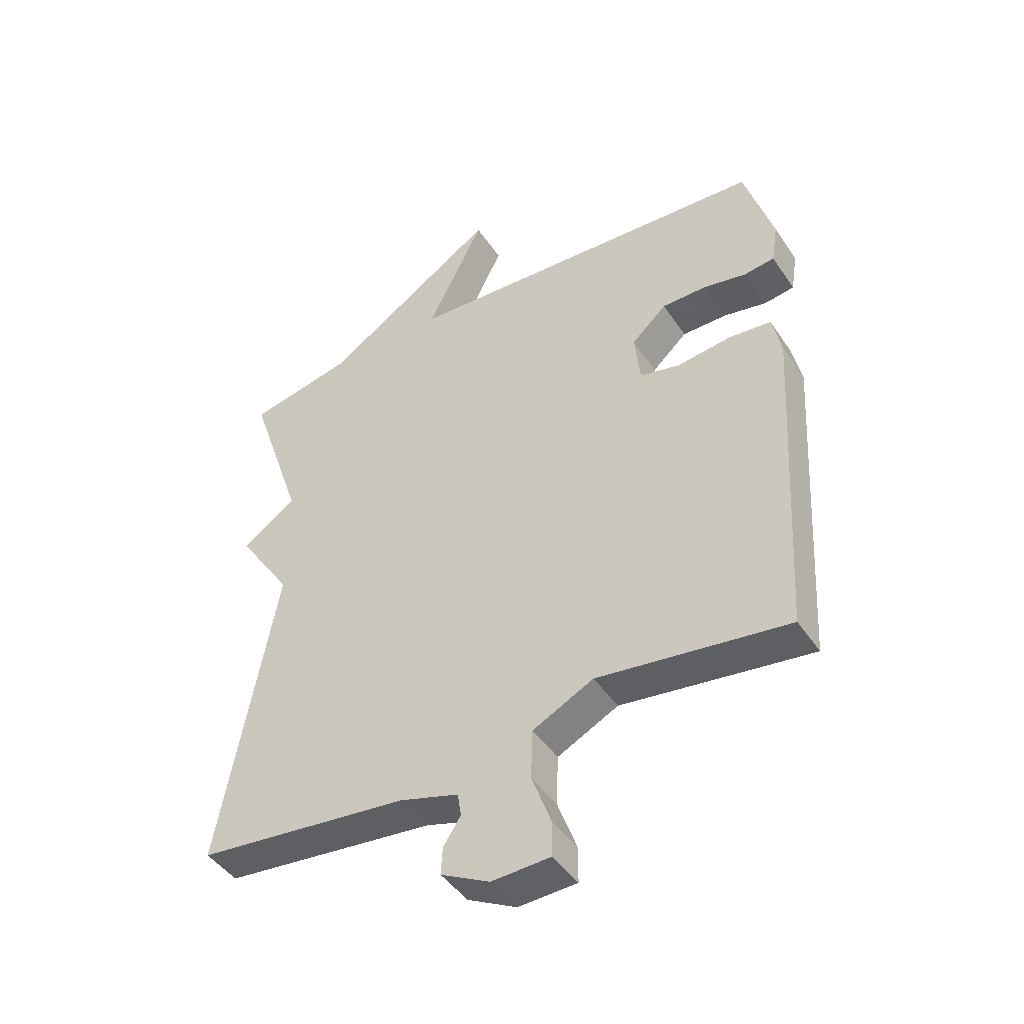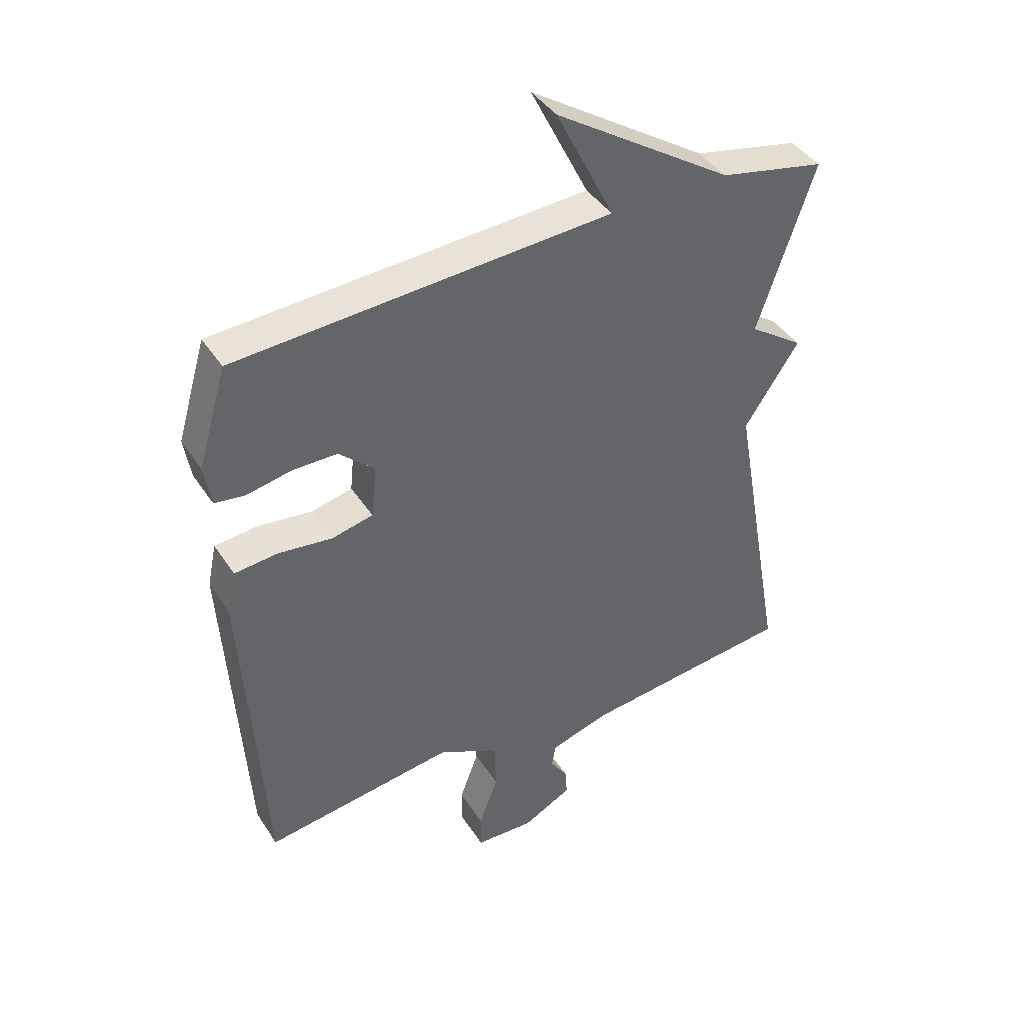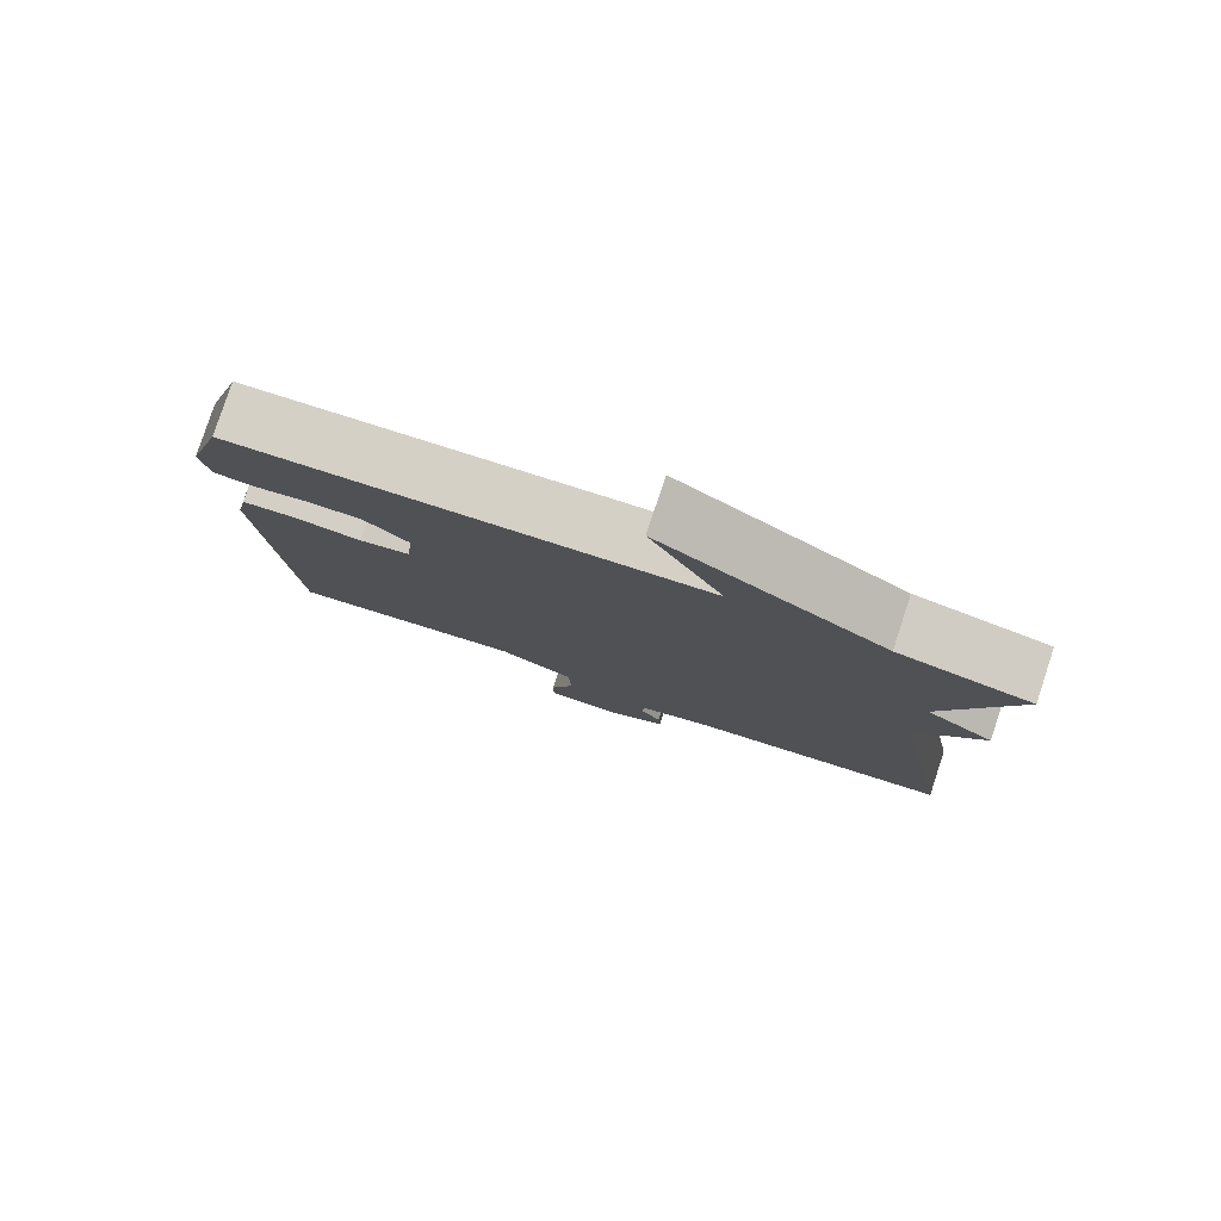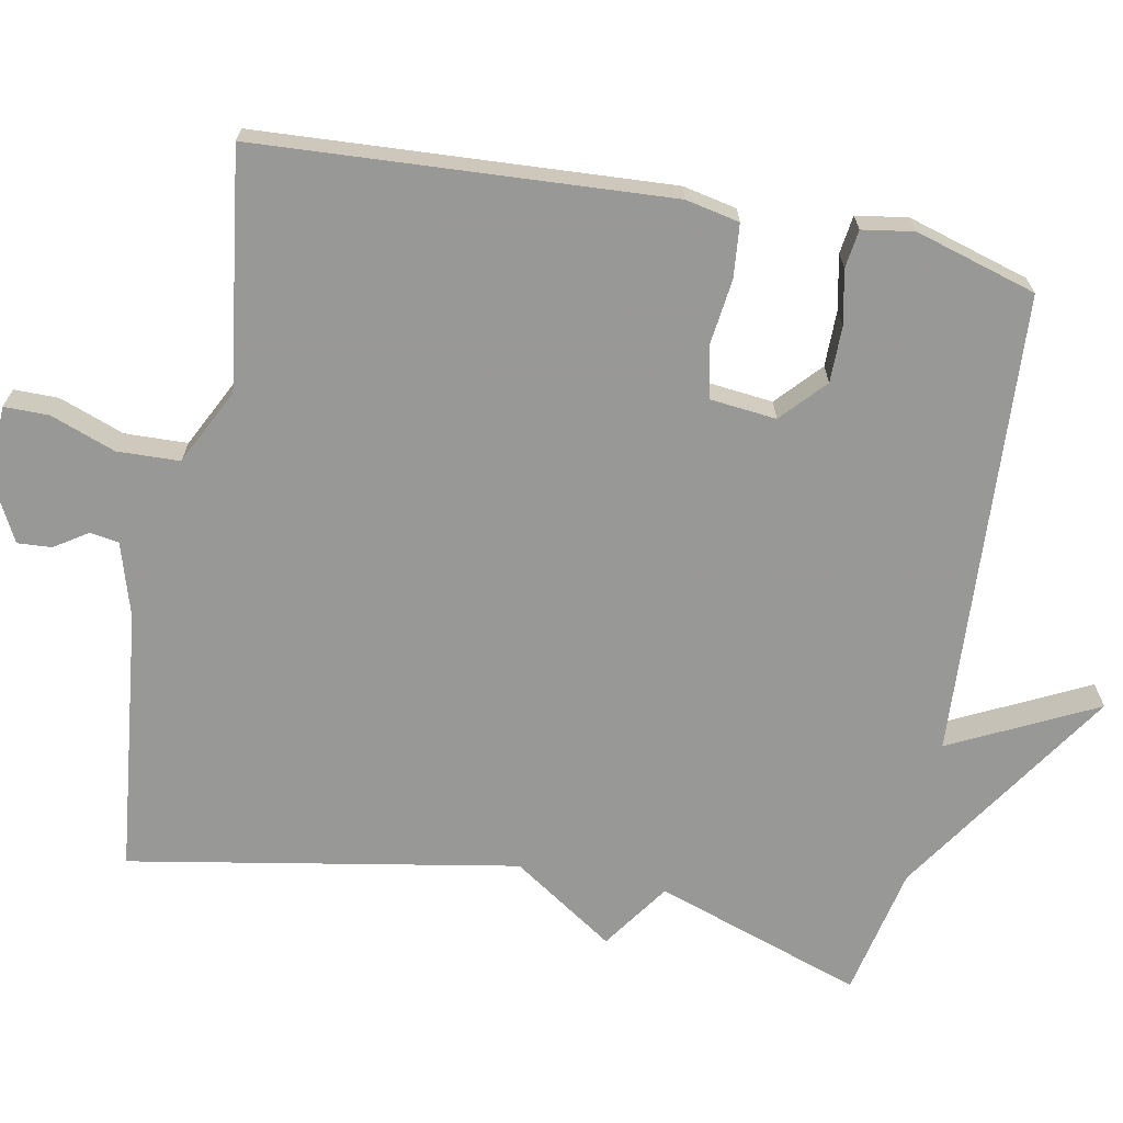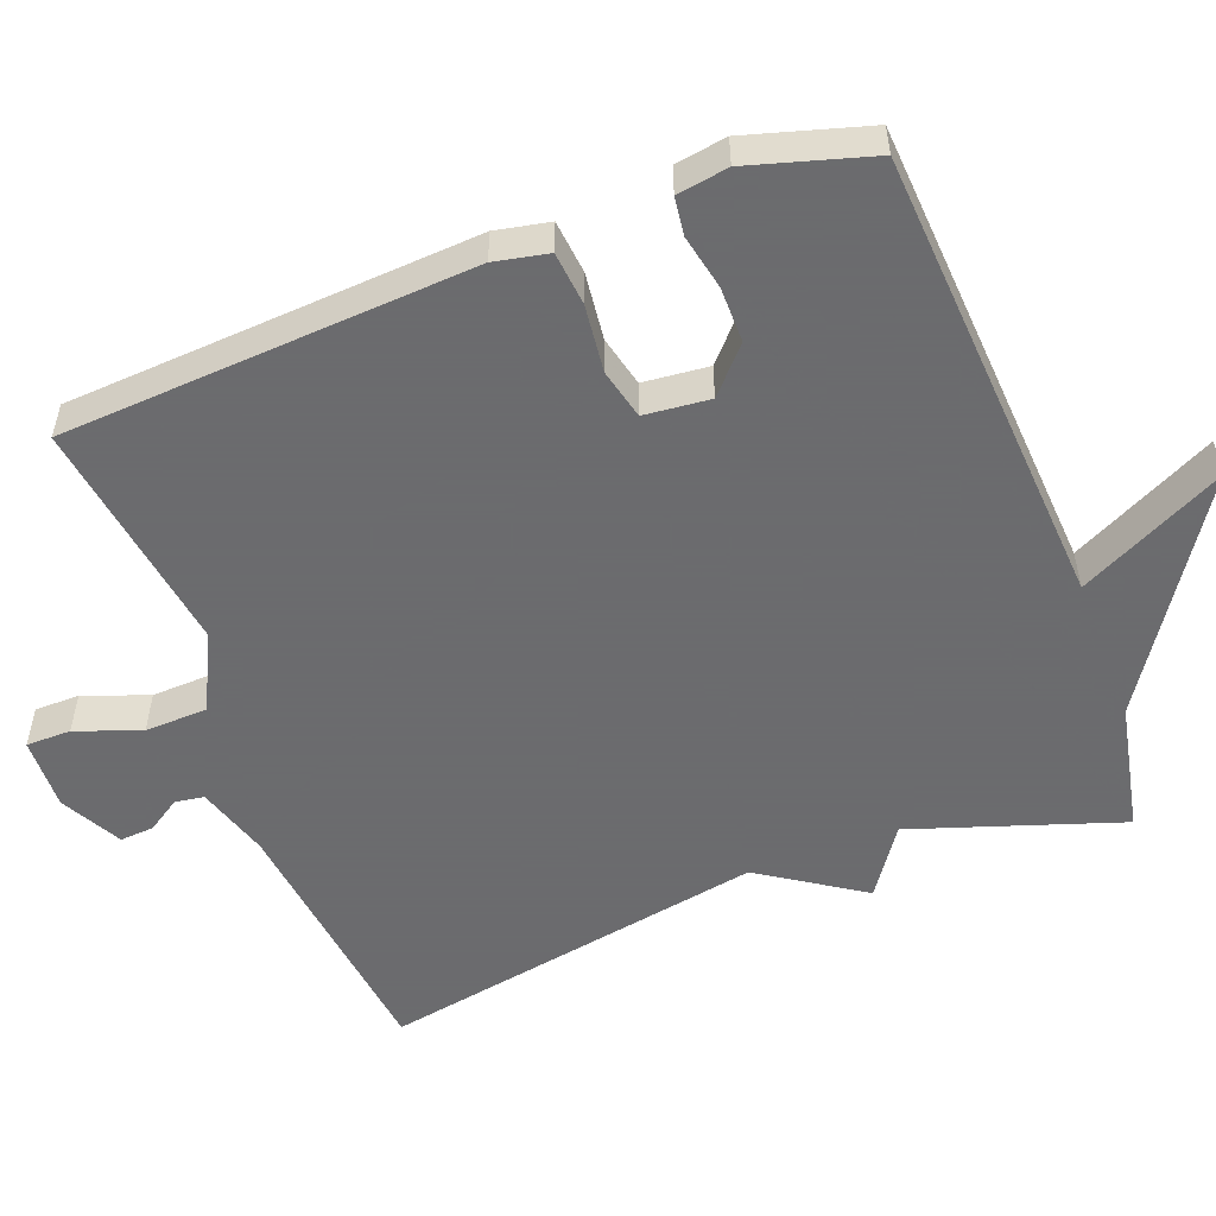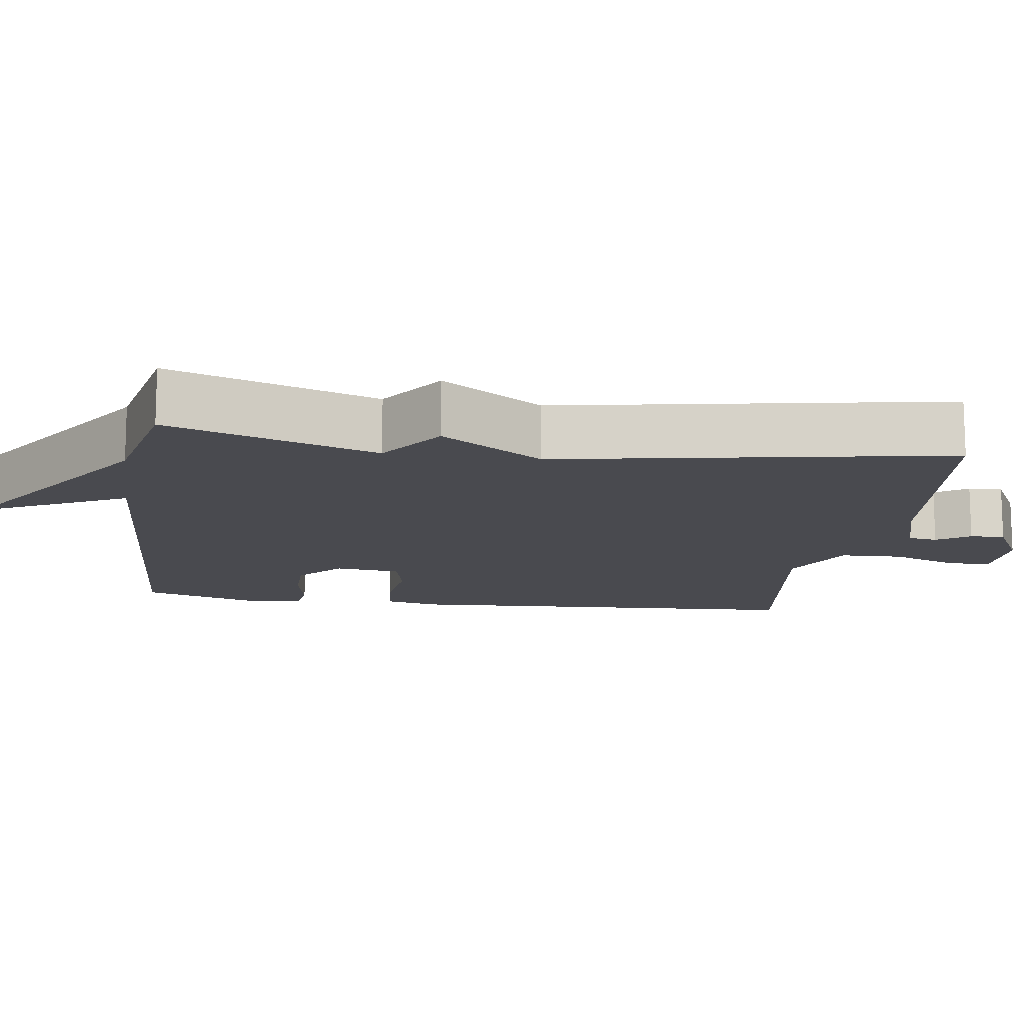
<metadata>
{"format":"obj","ext":"obj","renderer":"f3d","projection":"perspective","resolution":1024,"background":"white","views":[{"elev":-45.3,"azim":-148.2,"up":"+Z"},{"elev":41.6,"azim":-30.3,"up":"+Z"},{"elev":80.0,"azim":18.3,"up":"+Z"},{"elev":-68.5,"azim":-101.0,"up":"+Y"},{"elev":-53.5,"azim":-69.0,"up":"+Y"},{"elev":-13.5,"azim":81.7,"up":"+Y"}]}
</metadata>
<code>
v 0.5 0.07 0.5
v 0.406 0.07 0.221
v 0.497 0.07 0.158
v 0.406 0.07 0.021
v 0.5 0.07 -0.5
v 0.144 0.07 -0.54
v 0.045 0.07 -0.57
v 0.039 0.07 -0.609
v 0.068 0.07 -0.653
v 0.071 0.07 -0.699
v -0.011 0.07 -0.742
v -0.109 0.07 -0.738
v -0.109 0.07 -0.678
v -0.077 0.07 -0.591
v -0.08 0.07 -0.507
v -0.182 0.07 -0.456
v -0.5 0.07 -0.5
v -0.533 0.07 0.05
v -0.518 0.07 0.122
v -0.446 0.07 0.129
v -0.356 0.07 0.118
v -0.288 0.07 0.134
v -0.279 0.07 0.222
v -0.338 0.07 0.276
v -0.413 0.07 0.276
v -0.486 0.07 0.261
v -0.537 0.07 0.268
v -0.548 0.07 0.337
v -0.5 0.07 0.5
v 0.124 0.07 0.537
v 0.027 0.07 0.732
v 0.324 0.07 0.537
v 0.5 0 0.5
v 0.406 0 0.221
v 0.497 0 0.158
v 0.406 0 0.021
v 0.5 0 -0.5
v 0.144 0 -0.54
v 0.045 0 -0.57
v 0.039 0 -0.609
v 0.068 0 -0.653
v 0.071 0 -0.699
v -0.011 0 -0.742
v -0.109 0 -0.738
v -0.109 0 -0.678
v -0.077 0 -0.591
v -0.08 0 -0.507
v -0.182 0 -0.456
v -0.5 0 -0.5
v -0.533 0 0.05
v -0.518 0 0.122
v -0.446 0 0.129
v -0.356 0 0.118
v -0.288 0 0.134
v -0.279 0 0.222
v -0.338 0 0.276
v -0.413 0 0.276
v -0.486 0 0.261
v -0.537 0 0.268
v -0.548 0 0.337
v -0.5 0 0.5
v 0.124 0 0.537
v 0.027 0 0.732
v 0.324 0 0.537
f 30 31 32
f 30 32 1
f 29 30 1
f 28 29 1
f 27 28 1
f 26 27 1
f 25 26 1
f 24 25 1
f 23 24 1 2
f 2 3 4
f 23 2 4
f 22 23 4
f 4 5 6
f 22 4 6
f 21 22 6
f 19 20 21
f 18 19 21
f 17 18 21
f 16 17 21
f 15 16 21 6
f 14 15 6 7
f 12 13 14
f 11 12 14
f 10 11 14
f 9 10 14
f 8 9 14
f 7 8 14
f 64 63 62
f 33 64 62
f 33 62 61
f 33 61 60
f 33 60 59
f 33 59 58
f 33 58 57
f 33 57 56
f 34 33 56 55
f 36 35 34
f 36 34 55
f 36 55 54
f 38 37 36
f 38 36 54
f 38 54 53
f 53 52 51
f 53 51 50
f 53 50 49
f 53 49 48
f 38 53 48 47
f 39 38 47 46
f 46 45 44
f 46 44 43
f 46 43 42
f 46 42 41
f 46 41 40
f 46 40 39
f 1 33 34 2
f 2 34 35 3
f 3 35 36 4
f 4 36 37 5
f 5 37 38 6
f 6 38 39 7
f 7 39 40 8
f 8 40 41 9
f 9 41 42 10
f 10 42 43 11
f 11 43 44 12
f 12 44 45 13
f 13 45 46 14
f 14 46 47 15
f 15 47 48 16
f 16 48 49 17
f 17 49 50 18
f 18 50 51 19
f 19 51 52 20
f 20 52 53 21
f 21 53 54 22
f 22 54 55 23
f 23 55 56 24
f 24 56 57 25
f 25 57 58 26
f 26 58 59 27
f 27 59 60 28
f 28 60 61 29
f 29 61 62 30
f 30 62 63 31
f 31 63 64 32
f 32 64 33 1

</code>
